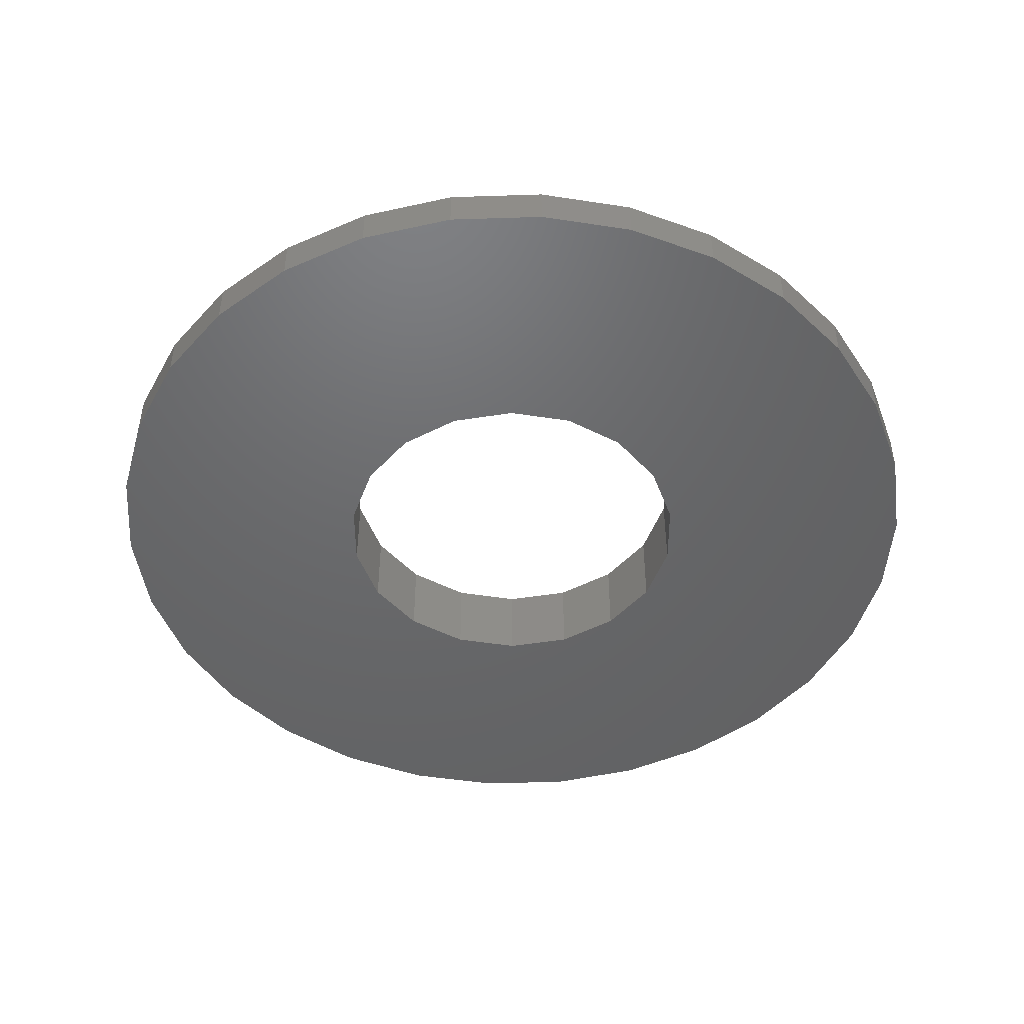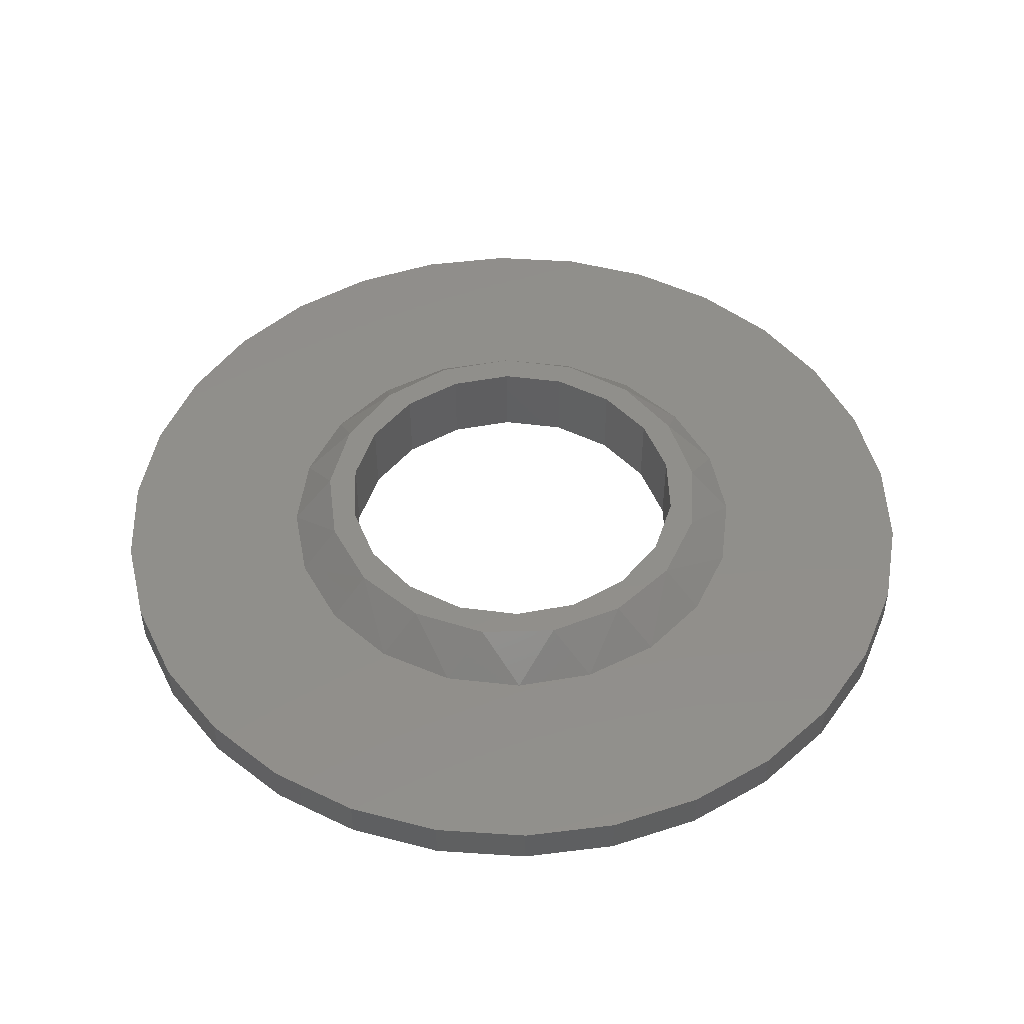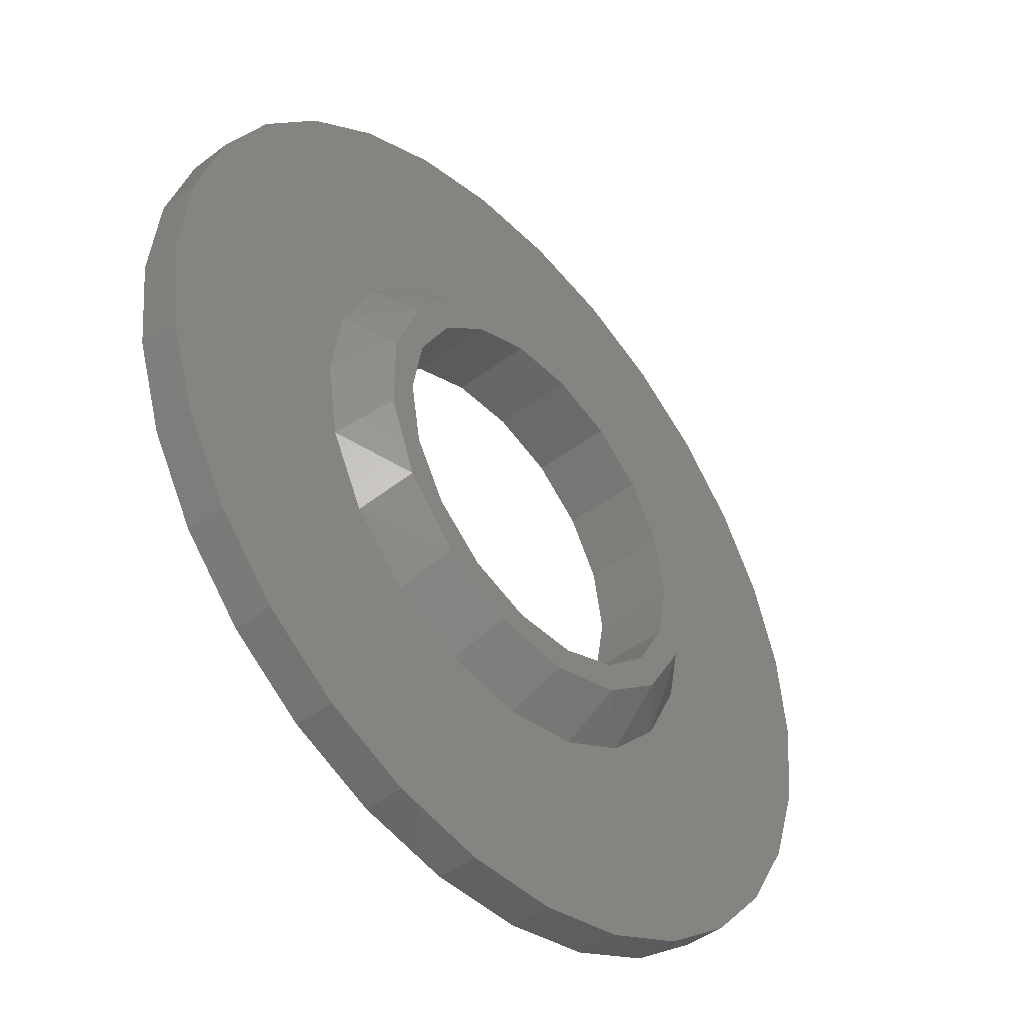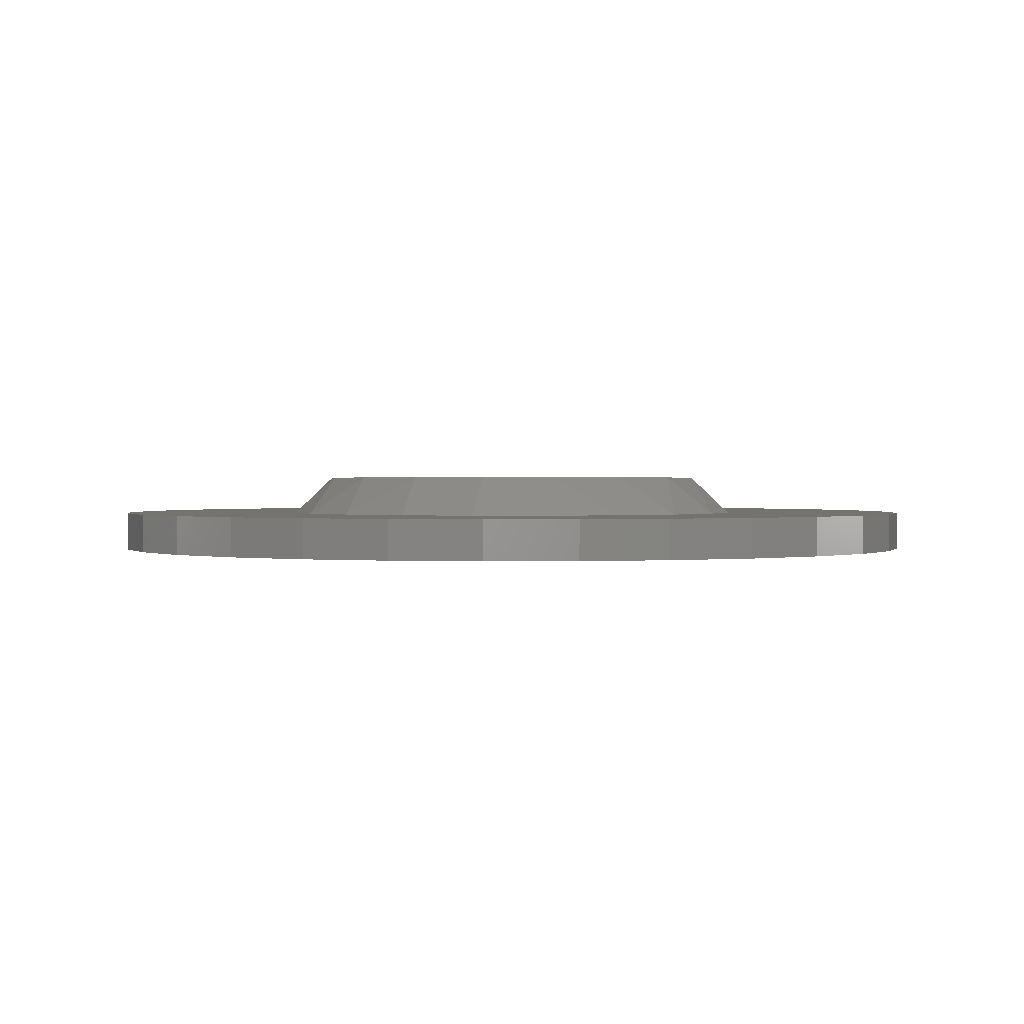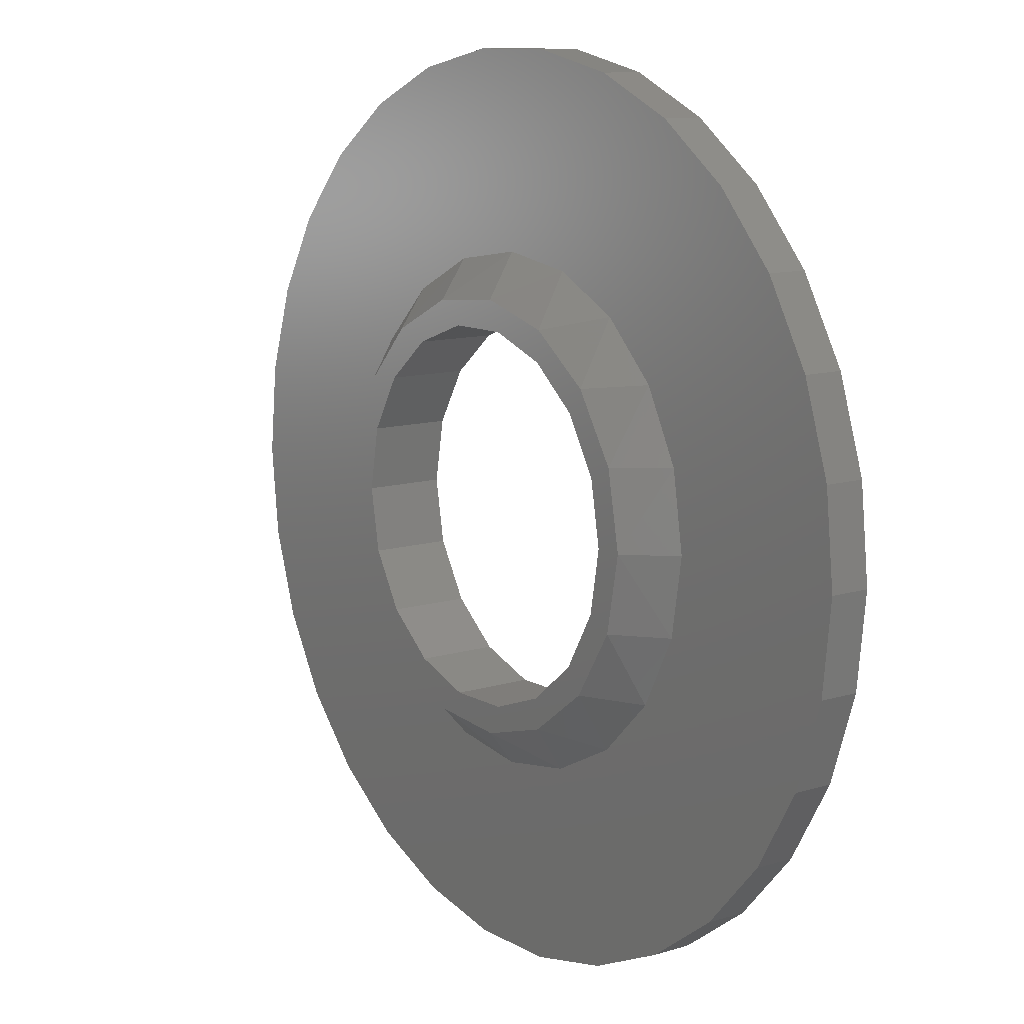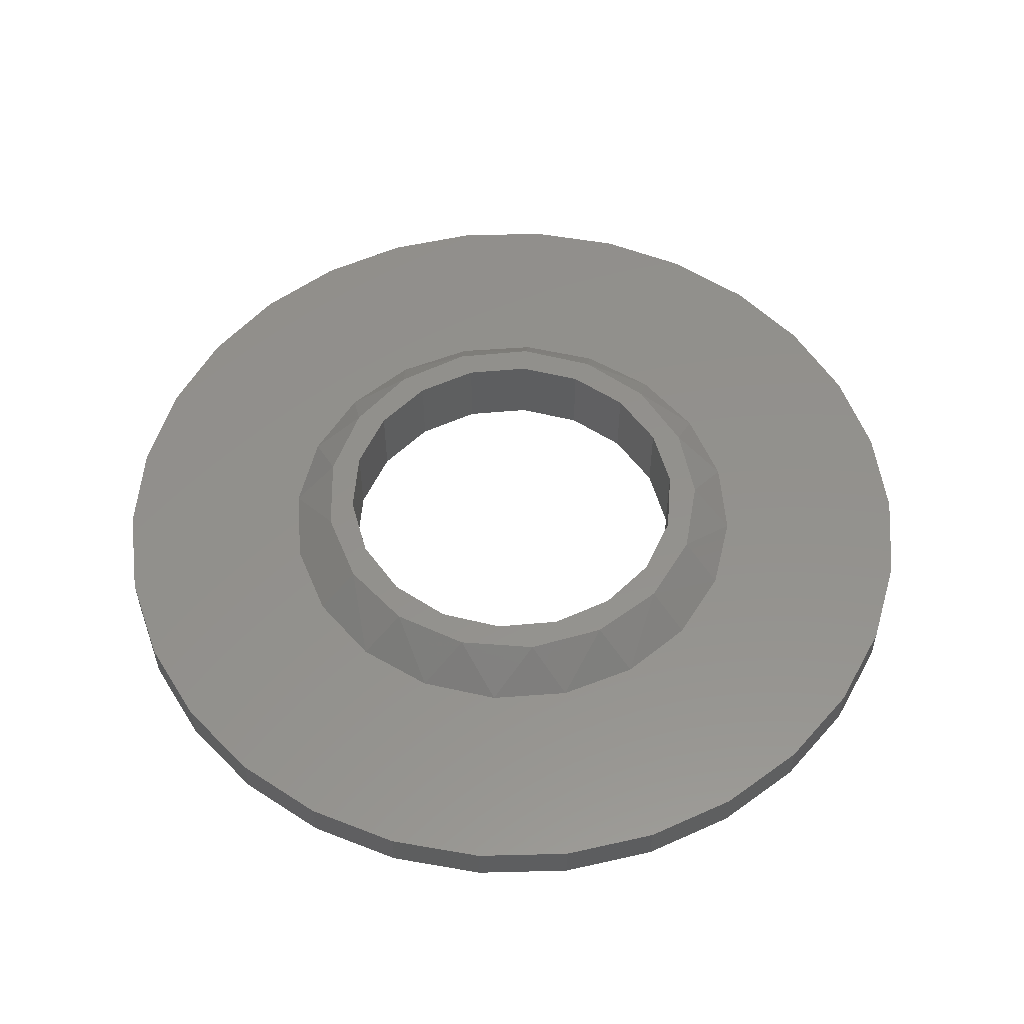
<metadata>
{"format":"stl","ext":"stl","renderer":"f3d","projection":"perspective","resolution":1024,"background":"white","views":[{"elev":-47.5,"azim":-9.9,"up":"+Z"},{"elev":48.8,"azim":-91.8,"up":"+Z"},{"elev":-44.8,"azim":-48.6,"up":"+Y"},{"elev":0.9,"azim":-134.4,"up":"+Z"},{"elev":11.3,"azim":53.2,"up":"+Y"},{"elev":54.6,"azim":-85.5,"up":"+Z"}]}
</metadata>
<code>
# stl→obj: 136 verts, 292 faces
v 5.056 3.674 1
v 4.895 1.897 2
v 5.944 1.931 1
v 2.34 -4.7 2
v 1.931 -5.944 1
v 0.4844 -5.228 2
v 4.895 -1.897 2
v 5.944 -1.931 1
v 5.25 0 2
v 3.674 -5.056 1
v 3.88 -3.537 2
v 5.056 -3.674 1
v 3.674 5.056 1
v 3.88 3.537 2
v 1.931 5.944 1
v 4.62e-07 6.25 1
v 0.4844 5.228 2
v -5.161 -0.9647 2
v -5.944 -1.931 1
v -4.464 -2.764 2
v -5.056 3.674 1
v -5.944 1.931 1
v -4.464 2.764 2
v -3.164 4.19 2
v -5.056 -3.674 1
v 4.294 1.563 2
v 4.294 -1.563 2
v 4.569 0 2
v 3.5 2.937 2
v 2.285 3.957 2
v 2.34 4.7 2
v 0.7935 4.5 2
v -0.7935 4.5 2
v -1.437 5.05 2
v -2.285 3.957 2
v -3.5 2.937 2
v -4.294 1.563 2
v -5.161 0.9647 2
v -4.569 0 2
v 3.5 -2.937 2
v 2.285 -3.957 2
v 0.7935 -4.5 2
v -0.7935 -4.5 2
v -1.437 -5.05 2
v -2.285 -3.957 2
v -3.164 -4.19 2
v -3.5 -2.937 2
v -4.294 -1.563 2
v -1.931 5.944 1
v -3.674 5.056 1
v -1.37e-06 6.25 1
v -6.25 9.2e-07 1
v -6.25 -9.2e-07 1
v -1.931 -5.944 1
v 4.62e-07 -6.25 1
v -1.37e-06 -6.25 1
v -3.674 -5.056 1
v 6.25 0 1
v 4.294 -1.563 0
v 4.569 0 0
v -4.294 -1.563 0
v -3.5 -2.937 0
v 0.7935 -4.5 0
v -0.7935 -4.5 0
v -2.285 -3.957 0
v 2.285 -3.957 0
v 3.5 -2.937 0
v -2.285 3.957 0
v -0.7935 4.5 0
v -4.569 0 0
v -4.294 1.563 0
v -3.5 2.937 0
v 4.294 1.563 0
v 3.5 2.937 0
v 0.7935 4.5 0
v 2.285 3.957 0
v -10.76 2.287 0
v -10.05 4.474 1
v -10.05 4.474 0
v -10.76 2.287 1
v 10.05 4.474 1
v 8.899 6.466 0
v 8.899 6.466 1
v 10.05 4.474 0
v 10.76 2.287 1
v 10.76 2.287 0
v 5.5 9.526 0
v 3.399 10.46 1
v 5.5 9.526 1
v 3.399 10.46 0
v -1.15 10.94 0
v -3.399 10.46 1
v -1.15 10.94 1
v -3.399 10.46 0
v -8.899 6.466 1
v -8.899 6.466 0
v 10.76 -2.287 1
v 11 0 0
v 11 0 1
v 10.76 -2.287 0
v 7.36 8.175 0
v 7.36 8.175 1
v 1.15 10.94 0
v 1.15 10.94 1
v -11 0 0
v -11 0 1
v -7.36 8.175 1
v -7.36 8.175 0
v -5.5 9.526 1
v -5.5 9.526 0
v 10.05 -4.474 1
v 10.05 -4.474 0
v -7.36 -8.175 0
v -5.5 -9.526 1
v -7.36 -8.175 1
v -5.5 -9.526 0
v -8.899 -6.466 0
v -10.05 -4.474 1
v -10.05 -4.474 0
v -8.899 -6.466 1
v 8.899 -6.466 1
v 7.36 -8.175 1
v 5.5 -9.526 1
v 3.399 -10.46 1
v 1.15 -10.94 1
v -1.15 -10.94 1
v -3.399 -10.46 1
v -10.76 -2.287 1
v -10.76 -2.287 0
v 1.15 -10.94 0
v 3.399 -10.46 0
v 5.5 -9.526 0
v 8.899 -6.466 0
v 7.36 -8.175 0
v -1.15 -10.94 0
v -3.399 -10.46 0
f 1 2 3
f 4 5 5
f 5 4 6
f 7 8 9
f 8 7 8
f 4 10 11
f 8 7 12
f 1 13 14
f 15 16 17
f 18 19 20
f 19 18 19
f 11 10 12
f 21 22 23
f 21 23 24
f 20 19 25
f 26 9 2
f 27 9 28
f 9 26 28
f 29 2 14
f 2 29 26
f 30 14 31
f 14 30 29
f 31 32 30
f 17 32 31
f 17 33 32
f 34 33 17
f 34 35 33
f 24 35 34
f 24 36 35
f 23 36 24
f 36 23 37
f 38 37 23
f 37 38 39
f 9 27 7
f 40 7 27
f 7 40 11
f 41 11 40
f 11 41 4
f 42 4 41
f 42 6 4
f 43 6 42
f 43 44 6
f 45 44 43
f 45 46 44
f 47 46 45
f 20 47 48
f 47 20 46
f 18 48 39
f 18 39 38
f 48 18 20
f 49 50 24
f 51 17 16
f 17 51 34
f 13 31 14
f 11 12 7
f 12 11 12
f 52 18 38
f 18 52 53
f 22 52 38
f 18 53 19
f 22 38 23
f 38 22 22
f 50 21 24
f 15 31 15
f 31 15 17
f 14 1 1
f 1 14 2
f 13 15 31
f 44 54 54
f 54 44 46
f 4 5 10
f 20 25 46
f 2 3 3
f 3 2 9
f 49 34 49
f 34 49 24
f 51 49 34
f 6 55 5
f 6 56 55
f 56 6 44
f 46 57 54
f 58 9 8
f 3 9 58
f 46 25 57
f 44 54 56
f 59 28 60
f 28 59 27
f 47 61 48
f 61 47 62
f 63 43 42
f 43 63 64
f 64 45 43
f 45 64 65
f 66 42 41
f 42 66 63
f 67 27 59
f 27 67 40
f 68 33 35
f 33 68 69
f 65 47 45
f 47 65 62
f 67 41 40
f 41 67 66
f 48 70 39
f 70 48 61
f 39 71 37
f 71 39 70
f 37 72 36
f 72 37 71
f 73 29 74
f 29 73 26
f 72 35 36
f 35 72 68
f 69 32 33
f 32 69 75
f 60 26 73
f 26 60 28
f 75 30 32
f 30 75 76
f 76 29 30
f 29 76 74
f 77 78 79
f 78 77 80
f 81 82 83
f 82 81 84
f 85 84 81
f 84 85 86
f 87 88 89
f 88 87 90
f 91 92 93
f 92 91 94
f 79 95 96
f 95 79 78
f 97 98 99
f 98 97 100
f 83 101 102
f 101 83 82
f 103 93 104
f 93 103 91
f 101 89 102
f 89 101 87
f 105 80 77
f 80 105 106
f 96 107 108
f 107 96 95
f 94 109 92
f 109 94 110
f 110 107 109
f 107 110 108
f 99 86 85
f 86 99 98
f 111 100 97
f 100 111 112
f 113 114 115
f 114 113 116
f 117 118 119
f 118 117 120
f 90 104 88
f 104 90 103
f 58 99 85
f 3 85 81
f 99 58 97
f 1 81 83
f 8 97 58
f 1 83 102
f 8 97 8
f 97 8 111
f 85 3 58
f 85 3 3
f 13 102 89
f 81 1 3
f 83 1 1
f 102 13 1
f 15 89 88
f 89 15 13
f 88 15 15
f 104 15 88
f 104 16 15
f 104 51 16
f 93 51 104
f 93 49 51
f 92 49 93
f 49 92 49
f 109 49 92
f 49 109 50
f 107 50 109
f 50 107 21
f 95 21 107
f 78 21 95
f 80 22 78
f 21 78 22
f 12 111 8
f 111 12 121
f 12 121 12
f 121 12 122
f 10 122 12
f 122 10 123
f 5 123 10
f 123 5 124
f 5 124 5
f 5 125 124
f 55 125 5
f 56 125 55
f 56 126 125
f 54 126 56
f 127 54 54
f 54 127 126
f 114 54 57
f 115 57 25
f 54 114 127
f 118 25 19
f 128 19 19
f 128 19 53
f 22 80 22
f 57 115 114
f 22 80 52
f 25 120 115
f 106 52 80
f 25 118 120
f 52 106 53
f 19 128 118
f 53 106 128
f 129 106 105
f 106 129 128
f 113 120 117
f 120 113 115
f 130 124 125
f 124 130 131
f 131 123 124
f 123 131 132
f 122 133 121
f 133 122 134
f 132 122 123
f 122 132 134
f 121 112 111
f 112 121 133
f 135 125 126
f 125 135 130
f 136 126 127
f 126 136 135
f 60 98 100
f 59 100 112
f 98 60 86
f 59 112 133
f 73 86 60
f 67 133 134
f 86 73 84
f 66 134 132
f 84 73 82
f 74 82 73
f 100 59 60
f 133 67 59
f 66 132 131
f 134 66 67
f 63 131 130
f 131 63 66
f 130 64 63
f 135 64 130
f 136 64 135
f 64 136 65
f 116 65 136
f 113 65 116
f 65 113 62
f 117 62 113
f 62 117 61
f 119 61 117
f 70 108 110
f 129 61 119
f 70 96 108
f 61 129 70
f 70 79 96
f 105 70 129
f 70 77 79
f 70 105 77
f 82 74 101
f 76 101 74
f 101 76 87
f 87 76 90
f 75 90 76
f 90 75 103
f 69 103 75
f 69 91 103
f 94 69 68
f 69 94 91
f 110 68 72
f 110 72 71
f 110 71 70
f 68 110 94
f 119 128 129
f 128 119 118
f 116 127 114
f 127 116 136

</code>
